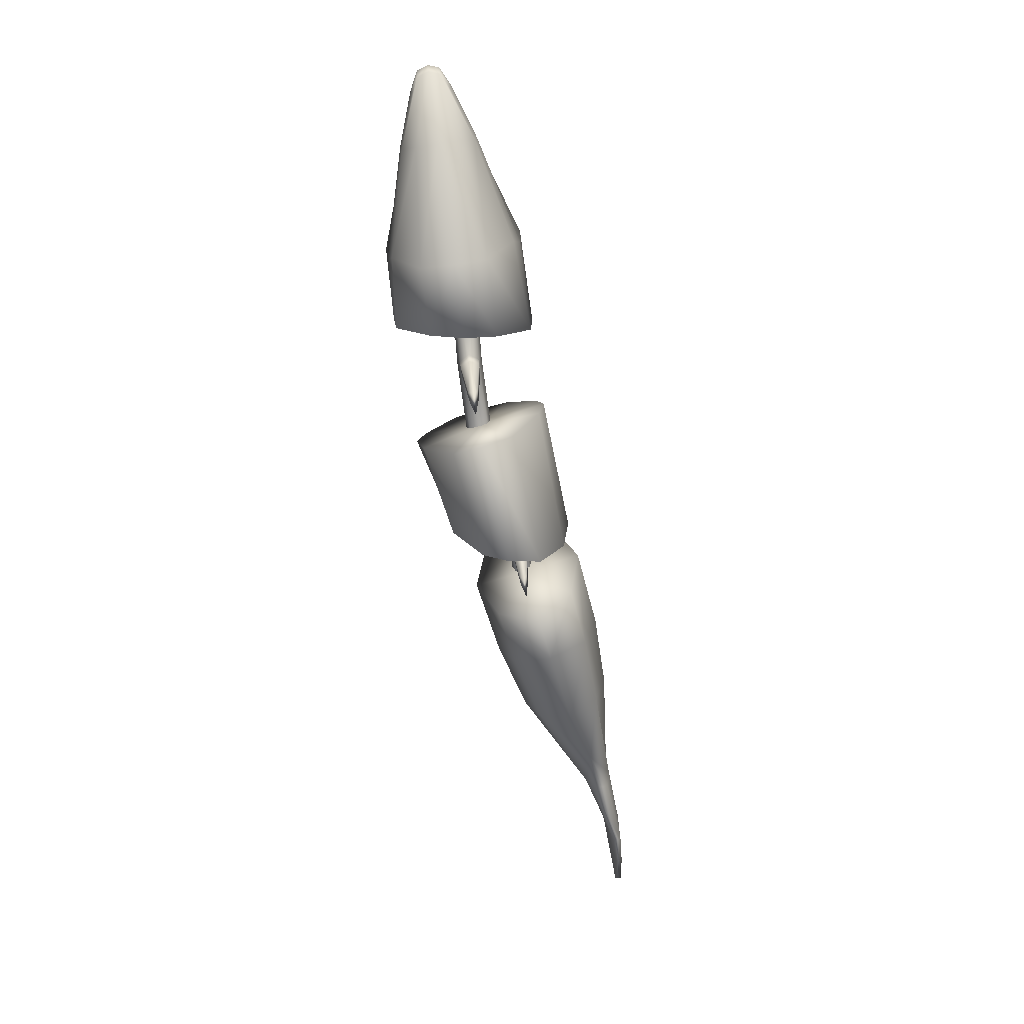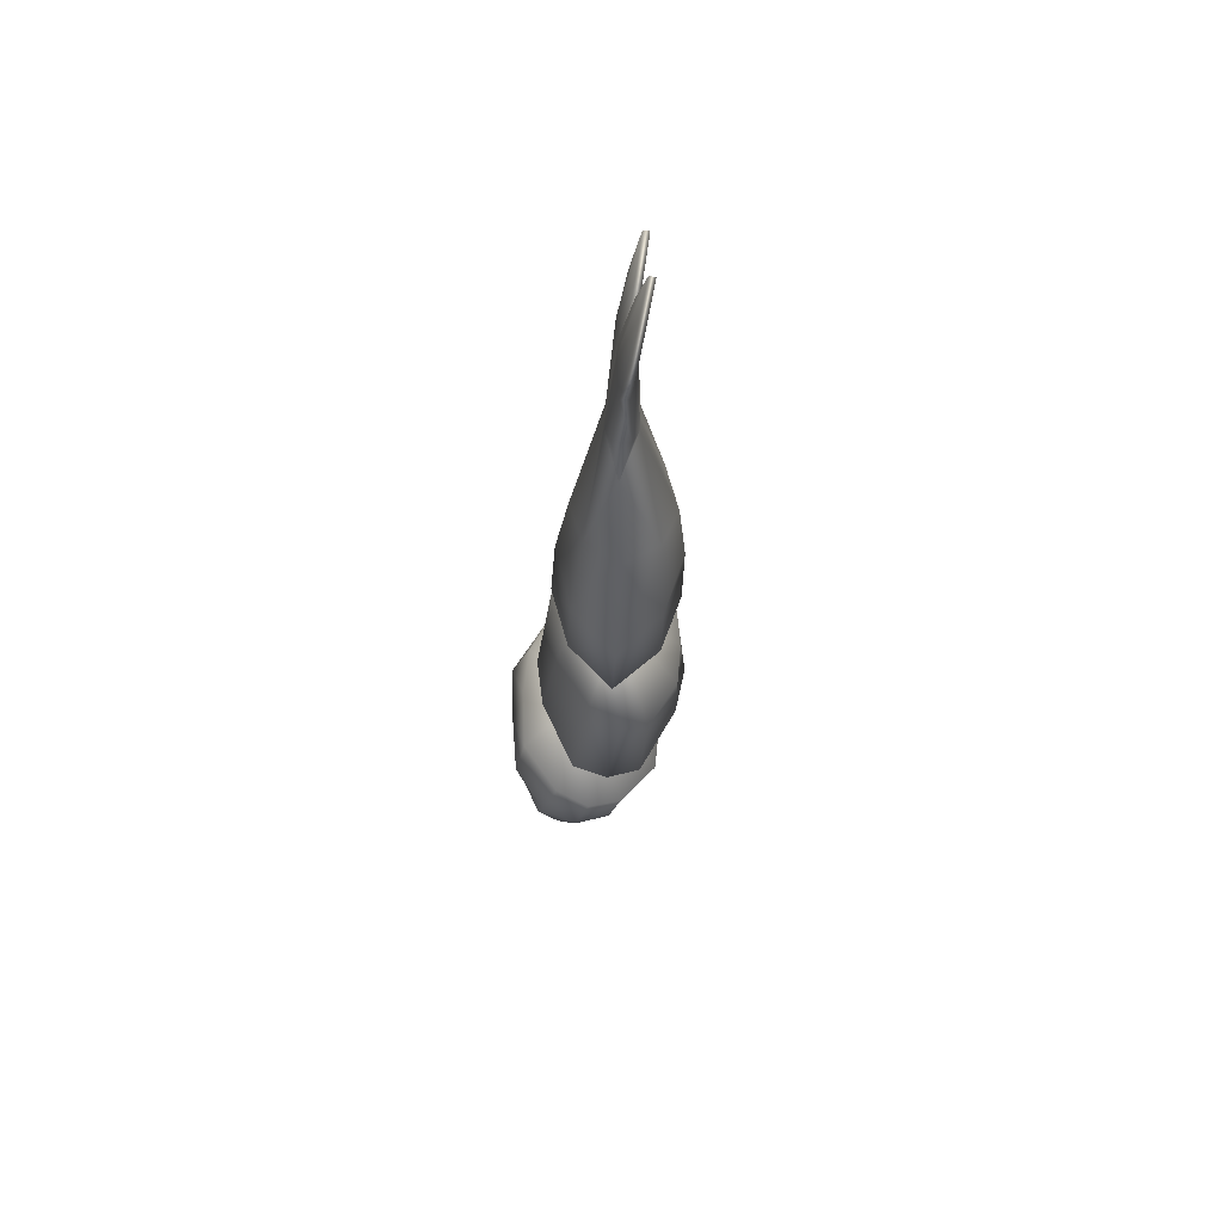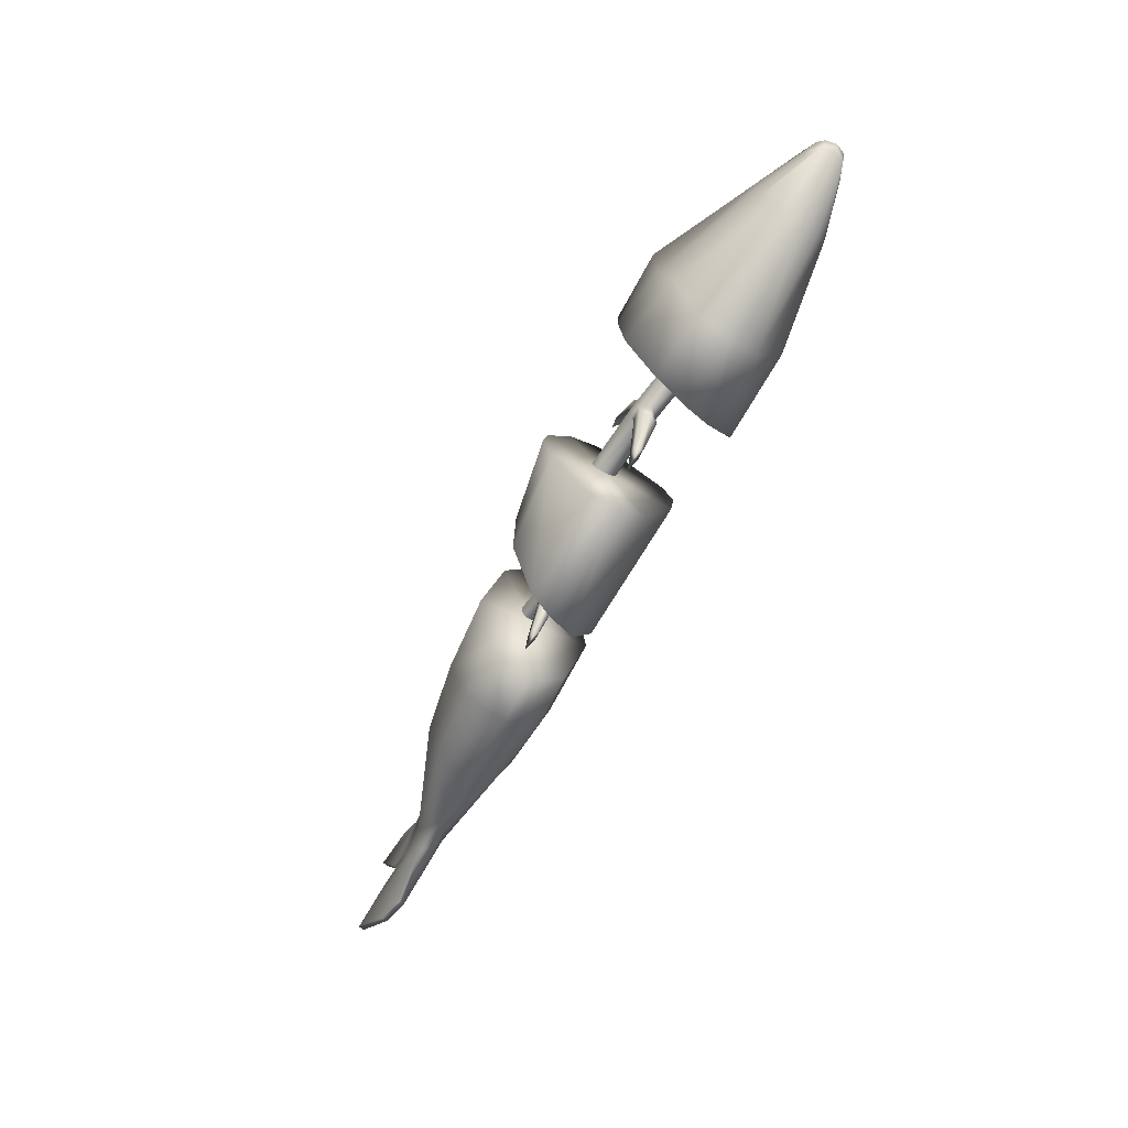
<metadata>
{"format":"obj","ext":"obj","renderer":"f3d","projection":"perspective","resolution":1024,"background":"white","views":[{"elev":-73.9,"azim":-76.2,"up":"+Z"},{"elev":-25.3,"azim":85.1,"up":"+Z"},{"elev":-71.7,"azim":-118.5,"up":"+Z"}]}
</metadata>
<code>
g merge3d_element_meat_4
v -0.1615 -0.02262 -0.00915
v -0.2213 -0.03305 -0.007124
v -0.2212 -0.02842 0.004791
v -0.1614 -0.018 0.002201
v -0.2223 -0.01676 0.007042
v -0.1702 -0.007074 0.007645
v -0.1464 -0.02098 -0.009956
v -0.1463 -0.01637 0.001395
v -0.06509 -0.01224 -0.01411
v -0.06495 -0.007604 -0.002192
v -0.1378 -0.003599 0.005492
v -0.06609 0.004055 5.943e-05
v -0.1574 -0.01674 0.02552
v -0.1634 -0.005518 0.03046
v -0.1393 -0.003161 0.02244
v -0.1455 -0.01549 0.02381
v -0.1177 -0.00433 0.08064
v -0.1285 -0.005677 0.07544
v -0.1023 0.003706 0.09722
v -0.1287 0.0003608 0.08437
v -0.1474 -0.01735 -0.02248
v -0.1626 -0.01898 -0.02167
v -0.1609 -0.01964 -0.04565
v -0.1674 -0.008834 -0.05088
v -0.1719 -0.008491 -0.0271
v -0.2224 -0.02944 -0.02025
v -0.2238 -0.018 -0.02332
v -0.1488 -0.0183 -0.04522
v -0.137 -0.01279 -0.09895
v -0.1268 -0.01189 -0.1053
v -0.1426 -0.005929 -0.04545
v -0.113 -0.005245 -0.1223
v -0.1381 -0.007493 -0.1083
v -0.1395 -0.004982 -0.0284
v -0.06617 -0.008625 -0.02724
v -0.06757 0.002817 -0.03031
v -0.165 0.009436 -0.01029
v -0.2248 -0.0009991 -0.008259
v -0.225 -0.005671 -0.0211
v -0.1652 0.004789 -0.02252
v -0.1499 0.01107 -0.01109
v -0.15 0.006421 -0.02332
v -0.0686 0.01981 -0.01524
v -0.06878 0.01514 -0.02808
v -0.1395 -0.004982 -0.0284
v -0.06757 0.002817 -0.03031
v -0.1426 -0.005929 -0.04545
v -0.1514 0.005462 -0.04606
v -0.1635 0.004127 -0.04649
v -0.128 -0.0002939 -0.1057
v -0.1383 -0.00113 -0.09936
v -0.113 -0.005245 -0.1223
v -0.1381 -0.007493 -0.1083
v -0.1674 -0.008834 -0.05088
v -0.1489 0.007394 0.0005527
v -0.164 0.005762 0.00136
v -0.16 0.007028 0.02468
v -0.1481 0.008277 0.02297
v -0.1298 0.00598 0.07502
v -0.1287 0.0003608 0.08437
v -0.1634 -0.005518 0.03046
v -0.1191 0.007272 0.0802
v -0.1393 -0.003161 0.02244
v -0.1023 0.003706 0.09722
v -0.2238 -0.004649 0.003949
v -0.1702 -0.007074 0.007645
v -0.2223 -0.01676 0.007042
v -0.1378 -0.003599 0.005492
v -0.06609 0.004055 5.943e-05
v -0.06756 0.01616 -0.003034
v -0.1719 -0.008491 -0.0271
v -0.2238 -0.018 -0.02332
v -0.5119 -0.02386 0.04012
v -0.5095 -0.04214 0.0486
v -0.5251 -0.0441 0.04142
v -0.5218 -0.02887 0.03686
v -0.4353 -0.03305 0.07564
v -0.4389 -0.004345 0.06599
v -0.3109 -0.01765 0.1252
v -0.3158 0.02324 0.116
v -0.3201 0.06885 0.05583
v -0.4435 0.01098 0.03573
v -0.3143 0.06337 -0.01612
v -0.4465 0.01249 -0.007541
v -0.4479 0.007382 -0.04425
v -0.323 0.05144 -0.07623
v -0.2394 0.07448 -0.02084
v -0.2377 0.06698 -0.08924
v -0.4476 -0.01224 -0.07849
v -0.3083 0.01541 -0.1283
v -0.5312 -0.04527 0.02737
v -0.5277 -0.03015 0.02654
v -0.5115 -0.01788 -0.00313
v -0.5064 -0.01909 0.02267
v -0.5264 -0.03128 -0.01722
v -0.5298 -0.04667 -0.01643
v -0.4451 -0.03993 -0.08806
v -0.5084 -0.02041 -0.02216
v -0.5343 -0.03246 -0.001421
v -0.5373 -0.04693 -0.0006834
v -0.3045 -0.02639 -0.1412
v -0.2265 0.02374 -0.138
v -0.2159 -0.01686 -0.151
v -0.5231 -0.06096 -0.01617
v -0.4416 -0.06675 -0.07655
v -0.4379 -0.08353 -0.04103
v -0.2993 -0.06702 -0.1254
v -0.3062 -0.1016 -0.07081
v -0.4357 -0.08564 -0.004066
v -0.2956 -0.1072 -0.01008
v -0.4335 -0.0805 0.03897
v -0.3006 -0.1087 0.06212
v -0.4325 -0.06245 0.06805
v -0.3068 -0.05919 0.1189
v -0.3109 -0.01765 0.1252
v -0.4353 -0.03305 0.07564
v -0.5095 -0.04214 0.0486
v -0.5078 -0.06105 0.04144
v -0.5251 -0.0441 0.04142
v -0.5185 -0.05855 0.03792
v -0.1948 -0.0962 -0.08333
v -0.1938 -0.09893 -0.01456
v -0.5312 -0.04527 0.02737
v -0.5245 -0.0593 0.02758
v -0.5013 -0.06573 0.02432
v -0.5058 -0.06981 -0.00129
v -0.5312 -0.06043 -0.0004303
v -0.5032 -0.06801 -0.02047
v -0.5373 -0.04693 -0.0006834
v -0.1955 -0.09178 0.04366
v -0.2068 -0.04737 0.126
v -0.2174 -0.006997 0.1323
v -0.2174 -0.006997 0.1323
v -0.2279 0.03283 0.1231
v -0.2384 0.07141 0.03774
v -0.2156 -0.01102 0.008018
v -0.2174 -0.006997 0.1323
v -0.2279 0.03283 0.1231
v -0.2384 0.07141 0.03774
v -0.2394 0.07448 -0.02084
v -0.2377 0.06698 -0.08924
v -0.2265 0.02374 -0.138
v -0.2159 -0.01686 -0.151
v -0.2068 -0.04737 0.126
v -0.2054 -0.05646 -0.1351
v -0.1948 -0.0962 -0.08333
v -0.1938 -0.09893 -0.01456
v -0.1955 -0.09178 0.04366
v -0.2054 -0.05646 -0.1351
v 0.01632 0.06542 0.01108
v -0.07232 0.07838 0.02123
v -0.07575 0.08555 -0.02832
v 0.02097 0.06963 -0.03884
v -0.07727 0.07424 -0.08015
v 0.03806 0.06344 -0.09496
v 0.02821 0.04307 0.09032
v -0.06487 0.04279 0.1088
v -0.06613 0.006293 0.1218
v 0.04105 0.01538 0.1047
v 0.05854 -0.04043 0.09591
v -0.06865 -0.03423 0.1121
v -0.07992 -0.07641 0.02791
v 0.07238 -0.07541 0.02288
v -0.08425 -0.08746 -0.02085
v 0.08201 -0.08121 -0.02579
v 0.09285 -0.07108 -0.08334
v -0.08487 -0.08055 -0.07347
v -0.08151 -0.04497 -0.1512
v 0.08495 -0.04086 -0.1527
v -0.0801 -0.005373 -0.1643
v 0.07106 -0.002516 -0.1643
v 0.05774 0.02755 -0.1575
v -0.07772 0.03206 -0.1545
v -0.0801 -0.005373 -0.1643
v 0.07106 -0.002516 -0.1643
v 0.02097 0.06963 -0.03884
v 0.05616 -0.001491 -0.03183
v 0.01632 0.06542 0.01108
v 0.02821 0.04307 0.09032
v 0.04105 0.01538 0.1047
v 0.03806 0.06344 -0.09496
v 0.05854 -0.04043 0.09591
v 0.07238 -0.07541 0.02288
v 0.08201 -0.08121 -0.02579
v 0.09285 -0.07108 -0.08334
v 0.08495 -0.04086 -0.1527
v 0.07106 -0.002516 -0.1643
v 0.05774 0.02755 -0.1575
v -0.08487 -0.08055 -0.07347
v -0.0767 -0.0008621 -0.02361
v -0.08425 -0.08746 -0.02085
v -0.07992 -0.07641 0.02791
v -0.08151 -0.04497 -0.1512
v -0.0801 -0.005373 -0.1643
v -0.06865 -0.03423 0.1121
v -0.06613 0.006293 0.1218
v -0.07772 0.03206 -0.1545
v -0.06487 0.04279 0.1088
v -0.07232 0.07838 0.02123
v -0.07575 0.08555 -0.02832
v -0.07727 0.07424 -0.08015
v 0.3156 -0.05908 0.02752
v 0.2131 -0.06202 0.03995
v 0.2069 -0.01215 0.07923
v 0.3225 -0.01879 0.05371
v 0.09854 -0.006374 0.09073
v 0.1049 -0.05779 0.04369
v 0.2239 -0.08557 -0.02537
v 0.3115 -0.07768 -0.02219
v 0.2238 -0.06844 -0.09662
v 0.3179 -0.06324 -0.06618
v 0.3261 -0.02535 -0.09419
v 0.2182 -0.02241 -0.1456
v 0.1273 -0.08377 -0.02802
v 0.1504 -0.06642 -0.1051
v 0.16 -0.02007 -0.1573
v 0.4429 -0.05139 0.005187
v 0.4519 -0.05267 -0.01436
v 0.5346 -0.04835 0.01514
v 0.5444 -0.04682 -0.03726
v 0.4612 -0.04713 -0.03419
v 0.5217 -0.04505 0.04377
v 0.4339 -0.05011 0.02473
v 0.5095 -0.04673 0.07212
v 0.4253 -0.04201 0.04398
v 0.4961 -0.04045 0.1009
v 0.6393 -0.02968 0.03239
v 0.583 -0.04047 -0.02488
v 0.527 -0.03635 0.116
v 0.5843 -0.02886 0.1202
v 0.5561 -0.03551 0.06892
v 0.5739 -0.03491 0.05235
v 0.3881 -0.03056 0.0341
v 0.4088 -0.03514 -0.04868
v 0.3218 0.01569 -0.06959
v 0.2284 0.02719 -0.1007
v 0.2305 0.05023 -0.03123
v 0.317 0.03441 -0.02702
v 0.2178 0.0336 0.03583
v 0.3195 0.01984 0.02411
v 0.1551 0.0316 -0.1093
v 0.1342 0.0576 -0.03412
v 0.1097 0.04023 0.03946
v 0.09854 -0.006374 0.09073
v 0.2069 -0.01215 0.07923
v 0.3225 -0.01879 0.05371
v 0.3881 -0.03056 0.0341
v 0.4356 -0.01637 0.02327
v 0.4263 -0.02191 0.04311
v 0.4947 -0.03097 0.1014
v 0.5065 -0.02649 0.07321
v 0.5195 -0.02962 0.0446
v 0.4445 -0.01765 0.003731
v 0.4535 -0.01893 -0.01581
v 0.5317 -0.02811 0.01624
v 0.4622 -0.02703 -0.03506
v 0.543 -0.03668 -0.03672
v 0.5832 -0.02124 0.1206
v 0.5256 -0.0261 0.1166
v 0.5819 -0.03285 -0.02447
v 0.6382 -0.02206 0.0328
v 0.5728 -0.02729 0.05276
v 0.555 -0.02789 0.06933
v 0.6393 -0.02968 0.03239
v 0.6382 -0.02206 0.0328
v 0.5819 -0.03285 -0.02447
v 0.583 -0.04047 -0.02488
v 0.543 -0.03668 -0.03672
v 0.5444 -0.04682 -0.03726
v 0.5728 -0.02729 0.05276
v 0.5739 -0.03491 0.05235
v 0.5217 -0.04505 0.04377
v 0.5195 -0.02962 0.0446
v 0.5561 -0.03551 0.06892
v 0.555 -0.02789 0.06933
v 0.5832 -0.02124 0.1206
v 0.5843 -0.02886 0.1202
v 0.527 -0.03635 0.116
v 0.5256 -0.0261 0.1166
v 0.4961 -0.04045 0.1009
v 0.4947 -0.03097 0.1014
v 0.4263 -0.02191 0.04311
v 0.4253 -0.04201 0.04398
v 0.4622 -0.02703 -0.03506
v 0.4612 -0.04713 -0.03419
v 0.4088 -0.03514 -0.04868
v 0.3881 -0.03056 0.0341
v 0.09854 -0.006374 0.09073
v 0.1311 -0.01316 -0.03255
v 0.1097 0.04023 0.03946
v 0.1049 -0.05779 0.04369
v 0.1273 -0.08377 -0.02802
v 0.1504 -0.06642 -0.1051
v 0.16 -0.02007 -0.1573
v 0.1551 0.0316 -0.1093
v 0.1342 0.0576 -0.03412
v 0.07859 -0.02497 -0.02641
v 0.03124 -0.03306 -0.0389
v 0.02859 -0.02956 -0.02942
v 0.07605 -0.02148 -0.01737
v 0.02719 -0.02008 -0.02762
v 0.06789 -0.0126 -0.01487
v 0.09066 -0.02374 -0.0235
v 0.08812 -0.02025 -0.01446
v 0.1554 -0.01715 -0.007746
v 0.1527 -0.01365 0.00174
v 0.09379 -0.009975 -0.00898
v 0.1513 -0.004171 0.003538
v 0.07381 -0.02103 0.001862
v 0.06797 -0.01194 0.004631
v 0.08872 -0.01001 0.003971
v 0.08357 -0.02007 0.003316
v 0.09218 -0.01254 0.05454
v 0.08493 -0.01343 0.04794
v 0.1004 -0.006497 0.0713
v 0.08274 -0.008708 0.05505
v 0.09273 -0.02046 -0.03347
v 0.08066 -0.02169 -0.03638
v 0.08754 -0.02167 -0.05479
v 0.08366 -0.01266 -0.06012
v 0.0746 -0.01291 -0.04253
v 0.03343 -0.02978 -0.04935
v 0.03305 -0.02035 -0.05179
v 0.09689 -0.02068 -0.05164
v 0.1186 -0.01498 -0.09087
v 0.1281 -0.01418 -0.09345
v 0.1018 -0.01062 -0.05007
v 0.1428 -0.008451 -0.1034
v 0.1199 -0.01042 -0.0983
v 0.1003 -0.01028 -0.03596
v 0.1575 -0.01388 -0.0182
v 0.1572 -0.004441 -0.02064
v 0.07613 0.001274 -0.0273
v 0.02878 -0.006817 -0.03979
v 0.0316 -0.01032 -0.05001
v 0.07883 -0.002228 -0.03704
v 0.0882 0.002505 -0.02439
v 0.0909 -0.0009977 -0.03413
v 0.1529 0.009093 -0.008636
v 0.1557 0.005585 -0.01886
v 0.1003 -0.01028 -0.03596
v 0.1572 -0.004441 -0.02064
v 0.1018 -0.01062 -0.05007
v 0.09506 -0.001224 -0.0523
v 0.08572 -0.002207 -0.05545
v 0.1272 -0.004683 -0.09381
v 0.1177 -0.005436 -0.0912
v 0.1428 -0.008451 -0.1034
v 0.1199 -0.01042 -0.0983
v 0.08366 -0.01266 -0.06012
v 0.0863 -0.0007853 -0.01512
v 0.07423 -0.002016 -0.01803
v 0.07199 -0.001574 0.001202
v 0.08174 -0.000609 0.002656
v 0.08404 -0.003883 0.04762
v 0.08274 -0.008708 0.05505
v 0.06797 -0.01194 0.004631
v 0.09121 -0.003038 0.05417
v 0.08872 -0.01001 0.003971
v 0.1004 -0.006497 0.0713
v 0.02677 -0.0101 -0.03008
v 0.06789 -0.0126 -0.01487
v 0.02719 -0.02008 -0.02762
v 0.1004 -0.006497 0.0713
v 0.09379 -0.009975 -0.00898
v 0.1513 -0.004171 0.003538
v 0.1509 0.005808 0.001081
v 0.0746 -0.01291 -0.04253
v 0.03305 -0.02035 -0.05179
g merge3d_element_meat_4_0
f 3 2 1
f 4 3 1
f 3 4 5
f 4 6 5
f 4 1 7
f 8 4 7
f 8 7 9
f 10 8 9
f 8 10 11
f 10 12 11
f 4 13 6
f 13 14 6
f 8 11 15
f 16 8 15
f 4 8 16
f 13 4 16
f 16 17 13
f 16 15 17
f 17 18 13
f 17 19 18
f 15 19 17
f 19 20 18
f 13 18 20
f 14 13 20
f 7 21 9
f 21 7 1
f 22 21 1
f 22 23 21
f 23 22 24
f 22 25 24
f 22 26 25
f 26 22 1
f 26 27 25
f 23 28 21
f 23 29 28
f 29 23 24
f 29 30 28
f 28 30 31
f 21 28 31
f 30 32 31
f 30 29 32
f 33 29 24
f 29 33 32
f 2 26 1
f 34 21 31
f 35 21 34
f 36 35 34
f 21 35 9
f 39 38 37
f 40 39 37
f 40 37 41
f 42 40 41
f 42 41 43
f 44 42 43
f 42 44 45
f 44 46 45
f 42 45 47
f 48 42 47
f 40 42 48
f 49 40 48
f 48 50 49
f 50 48 47
f 50 51 49
f 50 52 51
f 52 50 47
f 52 53 51
f 51 53 54
f 49 51 54
f 41 55 43
f 55 41 37
f 56 55 37
f 56 57 55
f 57 58 55
f 57 59 58
f 60 59 57
f 61 60 57
f 59 62 58
f 58 62 63
f 55 58 63
f 62 64 63
f 59 60 64
f 62 59 64
f 65 56 37
f 38 65 37
f 66 56 65
f 57 56 66
f 61 57 66
f 67 66 65
f 68 55 63
f 68 69 55
f 69 70 55
f 55 70 43
f 39 40 71
f 72 39 71
f 71 40 49
f 54 71 49
f 75 74 73
f 76 75 73
f 73 74 77
f 78 73 77
f 77 79 78
f 79 80 78
f 80 81 78
f 81 82 78
f 78 82 73
f 81 83 82
f 83 84 82
f 85 84 83
f 86 85 83
f 86 83 87
f 83 81 87
f 88 86 87
f 89 85 86
f 90 89 86
f 91 75 76
f 92 91 76
f 84 93 82
f 93 94 82
f 92 94 93
f 73 94 92
f 82 94 73
f 76 73 92
f 89 95 85
f 95 89 96
f 89 97 96
f 89 90 97
f 93 98 95
f 95 98 85
f 99 93 95
f 92 99 91
f 99 92 93
f 99 100 91
f 95 96 100
f 99 95 100
f 90 101 97
f 101 90 102
f 103 101 102
f 90 86 102
f 86 88 102
f 98 93 84
f 85 98 84
f 96 97 104
f 97 105 104
f 105 106 104
f 106 105 107
f 108 106 107
f 109 106 108
f 110 109 108
f 111 109 110
f 112 111 110
f 113 111 112
f 114 113 112
f 113 114 115
f 116 113 115
f 116 117 113
f 117 118 113
f 117 119 118
f 119 120 118
f 110 108 121
f 108 107 121
f 122 110 121
f 110 122 112
f 119 123 120
f 123 124 120
f 118 120 124
f 125 118 124
f 113 118 125
f 111 113 125
f 111 125 109
f 125 126 109
f 125 124 126
f 127 124 123
f 124 127 126
f 126 127 104
f 128 126 104
f 106 128 104
f 126 128 106
f 109 126 106
f 129 127 123
f 104 127 129
f 96 104 129
f 122 130 112
f 112 130 131
f 114 112 131
f 115 114 131
f 132 115 131
f 80 79 133
f 134 80 133
f 80 134 81
f 134 135 81
f 81 135 87
f 138 137 136
f 138 136 139
f 140 139 136
f 141 140 136
f 141 136 142
f 142 136 143
f 137 144 136
f 143 136 145
f 145 136 146
f 136 147 146
f 148 147 136
f 148 136 144
f 149 107 101
f 103 149 101
f 97 101 107
f 105 97 107
f 107 149 121
f 152 151 150
f 153 152 150
f 154 152 153
f 155 154 153
f 150 151 156
f 151 157 156
f 156 157 158
f 159 156 158
f 159 158 160
f 158 161 160
f 161 162 160
f 162 163 160
f 163 162 164
f 165 163 164
f 165 164 166
f 164 167 166
f 167 168 166
f 168 169 166
f 169 168 170
f 171 169 170
f 174 173 172
f 175 174 172
f 172 173 154
f 155 172 154
f 178 177 176
f 179 177 178
f 180 177 179
f 177 181 176
f 182 177 180
f 183 177 182
f 183 184 177
f 177 184 185
f 185 186 177
f 186 187 177
f 188 181 177
f 187 188 177
f 191 190 189
f 191 192 190
f 189 190 193
f 193 190 194
f 192 195 190
f 195 196 190
f 190 197 194
f 196 198 190
f 198 199 190
f 200 190 199
f 200 201 190
f 201 197 190
f 204 203 202
f 205 204 202
f 203 204 206
f 207 203 206
f 203 208 202
f 208 209 202
f 208 210 209
f 210 211 209
f 212 211 210
f 213 212 210
f 208 214 210
f 214 208 203
f 207 214 203
f 214 215 210
f 210 215 213
f 215 216 213
f 209 211 217
f 211 218 217
f 217 218 219
f 219 218 220
f 218 221 220
f 222 217 219
f 223 217 222
f 217 223 209
f 224 223 222
f 225 223 224
f 226 225 224
f 219 220 227
f 220 228 227
f 226 224 229
f 224 230 229
f 224 222 231
f 230 224 231
f 232 222 219
f 227 232 219
f 233 223 225
f 221 218 234
f 234 218 211
f 211 212 234
f 235 234 212
f 235 212 213
f 236 235 213
f 236 237 235
f 237 238 235
f 237 239 238
f 239 240 238
f 236 241 237
f 236 213 241
f 241 242 237
f 243 239 237
f 242 243 237
f 239 243 244
f 245 239 244
f 239 245 246
f 240 239 246
f 213 216 241
f 240 246 247
f 240 247 248
f 249 248 247
f 249 250 248
f 250 251 248
f 251 252 248
f 252 253 248
f 240 248 253
f 254 253 252
f 255 254 252
f 256 254 255
f 257 256 255
f 258 251 250
f 259 258 250
f 260 257 255
f 261 260 255
f 255 252 261
f 252 262 261
f 263 252 251
f 258 263 251
f 256 234 254
f 235 254 234
f 238 253 254
f 235 238 254
f 238 240 253
f 266 265 264
f 267 266 264
f 266 267 268
f 267 269 268
f 265 270 264
f 270 271 264
f 272 271 270
f 273 272 270
f 272 273 274
f 273 275 274
f 274 275 276
f 277 274 276
f 278 277 276
f 279 278 276
f 280 278 279
f 281 280 279
f 281 282 280
f 282 283 280
f 284 268 269
f 285 284 269
f 286 284 285
f 282 287 283
f 223 202 209
f 202 223 233
f 233 205 202
f 290 289 288
f 288 289 291
f 291 289 292
f 292 289 293
f 293 289 294
f 294 289 295
f 295 289 296
f 296 289 290
f 299 298 297
f 300 299 297
f 299 300 301
f 300 302 301
f 300 297 303
f 304 300 303
f 304 303 305
f 306 304 305
f 304 306 307
f 306 308 307
f 300 309 302
f 309 310 302
f 304 307 311
f 312 304 311
f 300 304 312
f 309 300 312
f 312 313 309
f 312 311 313
f 313 314 309
f 313 315 314
f 311 315 313
f 315 316 314
f 309 314 316
f 310 309 316
f 303 317 305
f 317 303 297
f 318 317 297
f 318 319 317
f 319 318 320
f 318 321 320
f 318 322 321
f 322 318 297
f 322 323 321
f 319 324 317
f 319 325 324
f 325 319 320
f 325 326 324
f 324 326 327
f 317 324 327
f 326 328 327
f 326 325 328
f 329 325 320
f 325 329 328
f 298 322 297
f 330 317 327
f 331 317 330
f 332 331 330
f 317 331 305
f 335 334 333
f 336 335 333
f 336 333 337
f 338 336 337
f 338 337 339
f 340 338 339
f 338 340 341
f 340 342 341
f 338 341 343
f 344 338 343
f 336 338 344
f 345 336 344
f 344 346 345
f 346 344 343
f 346 347 345
f 346 348 347
f 348 346 343
f 348 349 347
f 347 349 350
f 345 347 350
f 337 351 339
f 351 337 333
f 352 351 333
f 352 353 351
f 353 354 351
f 353 355 354
f 356 355 353
f 357 356 353
f 355 358 354
f 354 358 359
f 351 354 359
f 358 360 359
f 361 352 333
f 334 361 333
f 362 352 361
f 353 352 362
f 357 353 362
f 363 362 361
f 355 356 364
f 358 355 364
f 365 351 359
f 365 366 351
f 366 367 351
f 351 367 339
f 335 336 368
f 369 335 368
f 368 336 345
f 350 368 345

</code>
